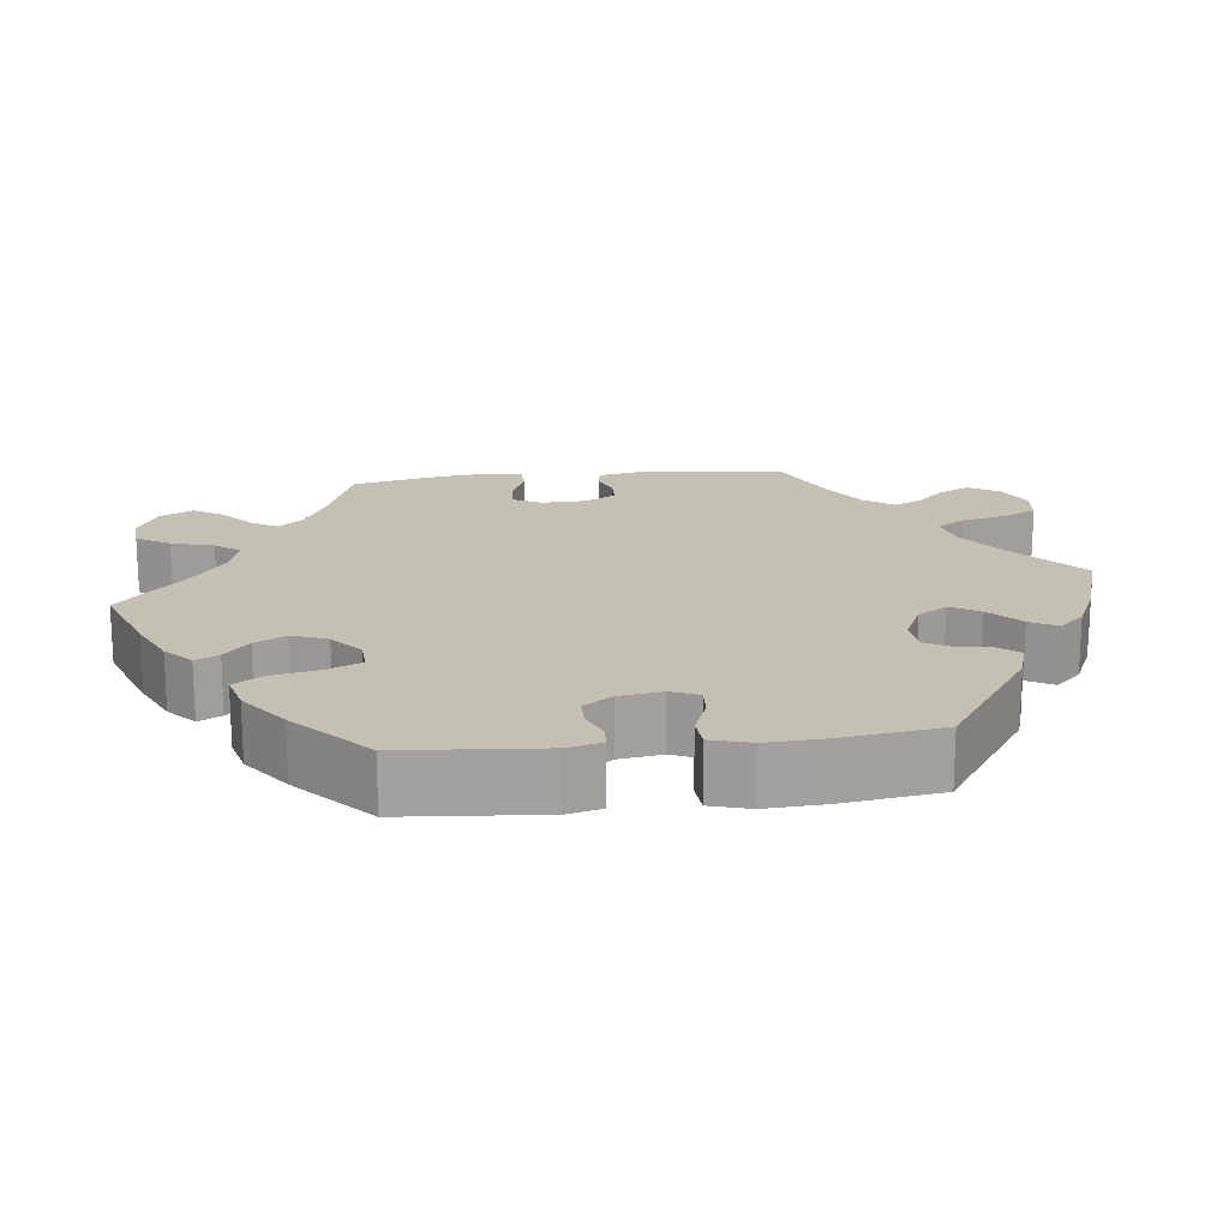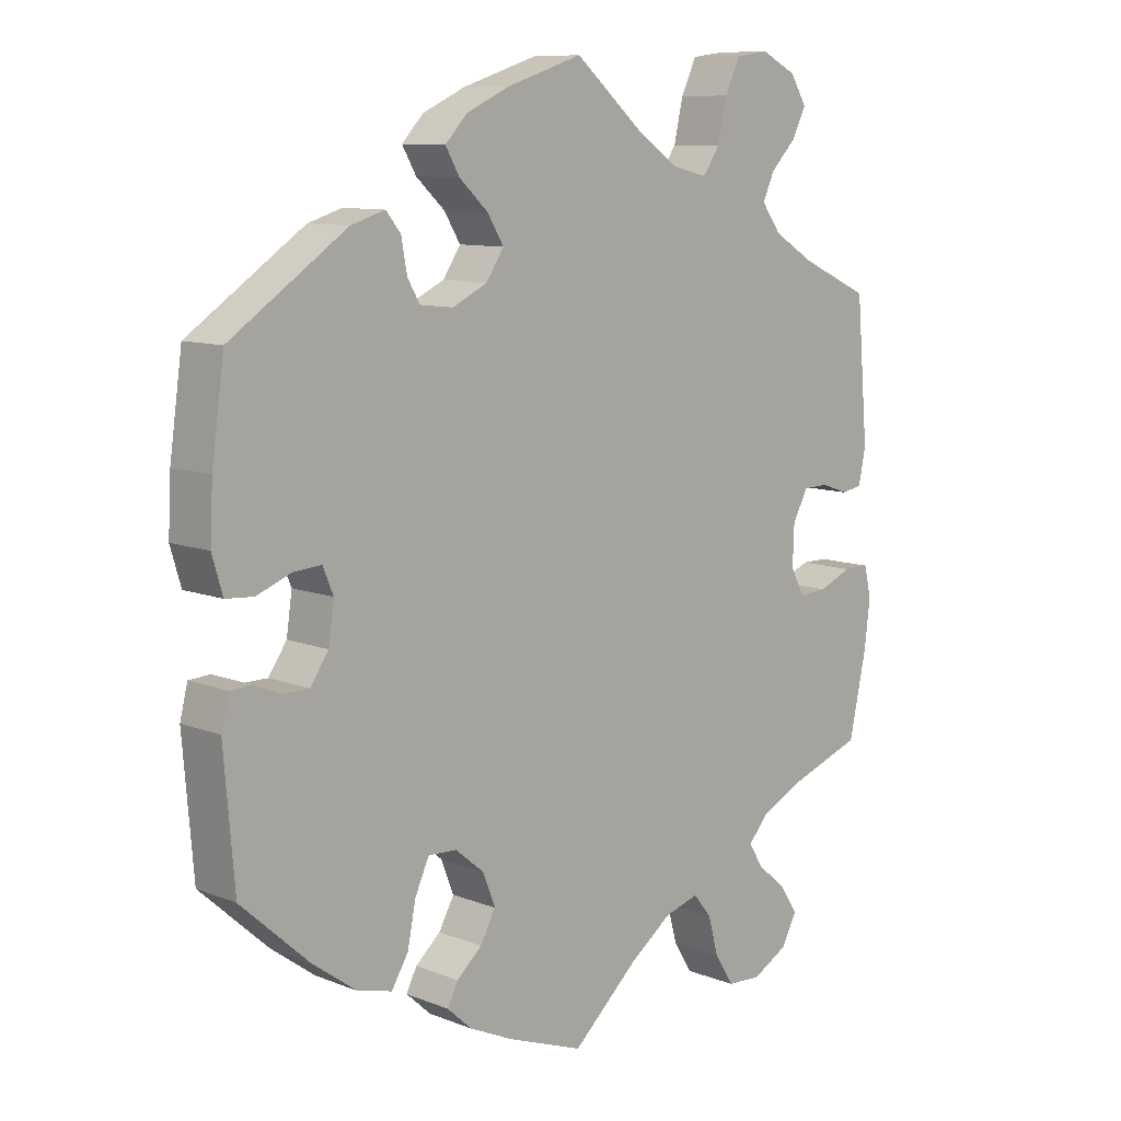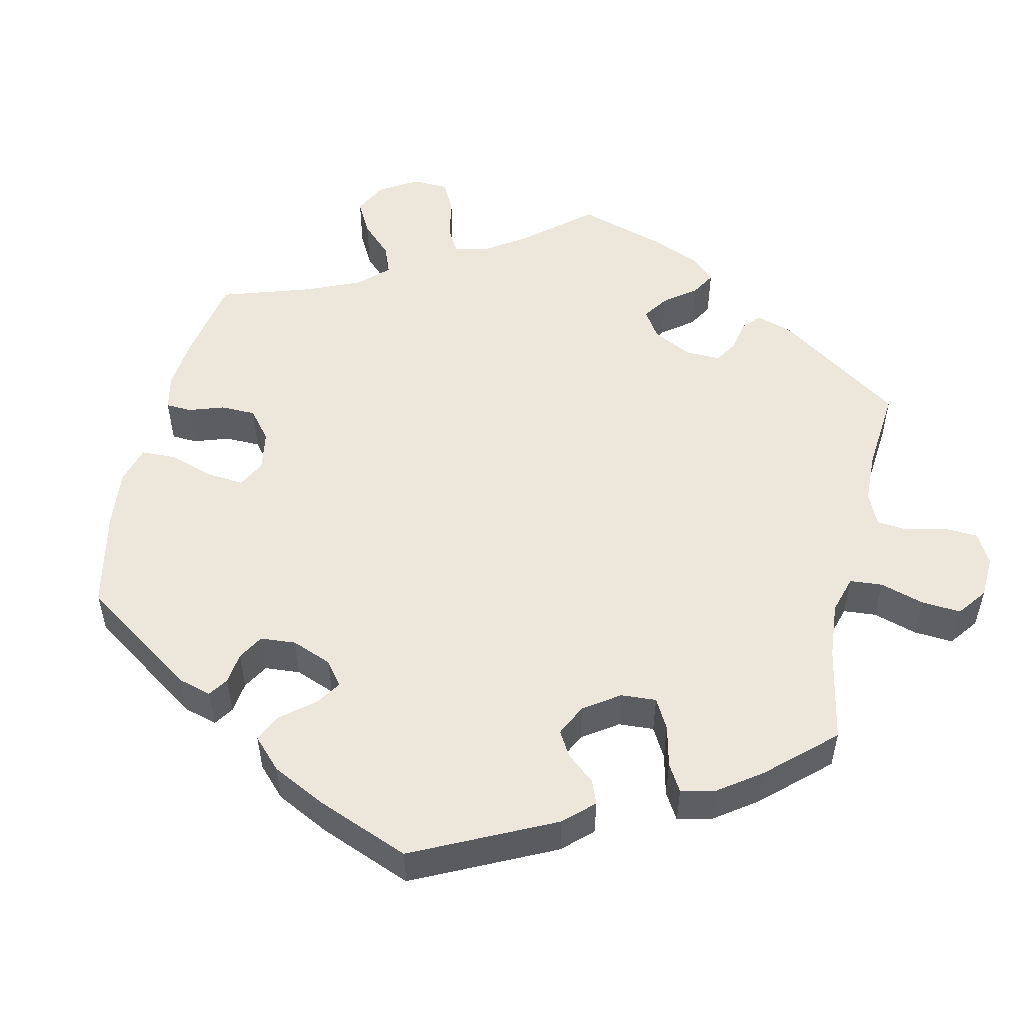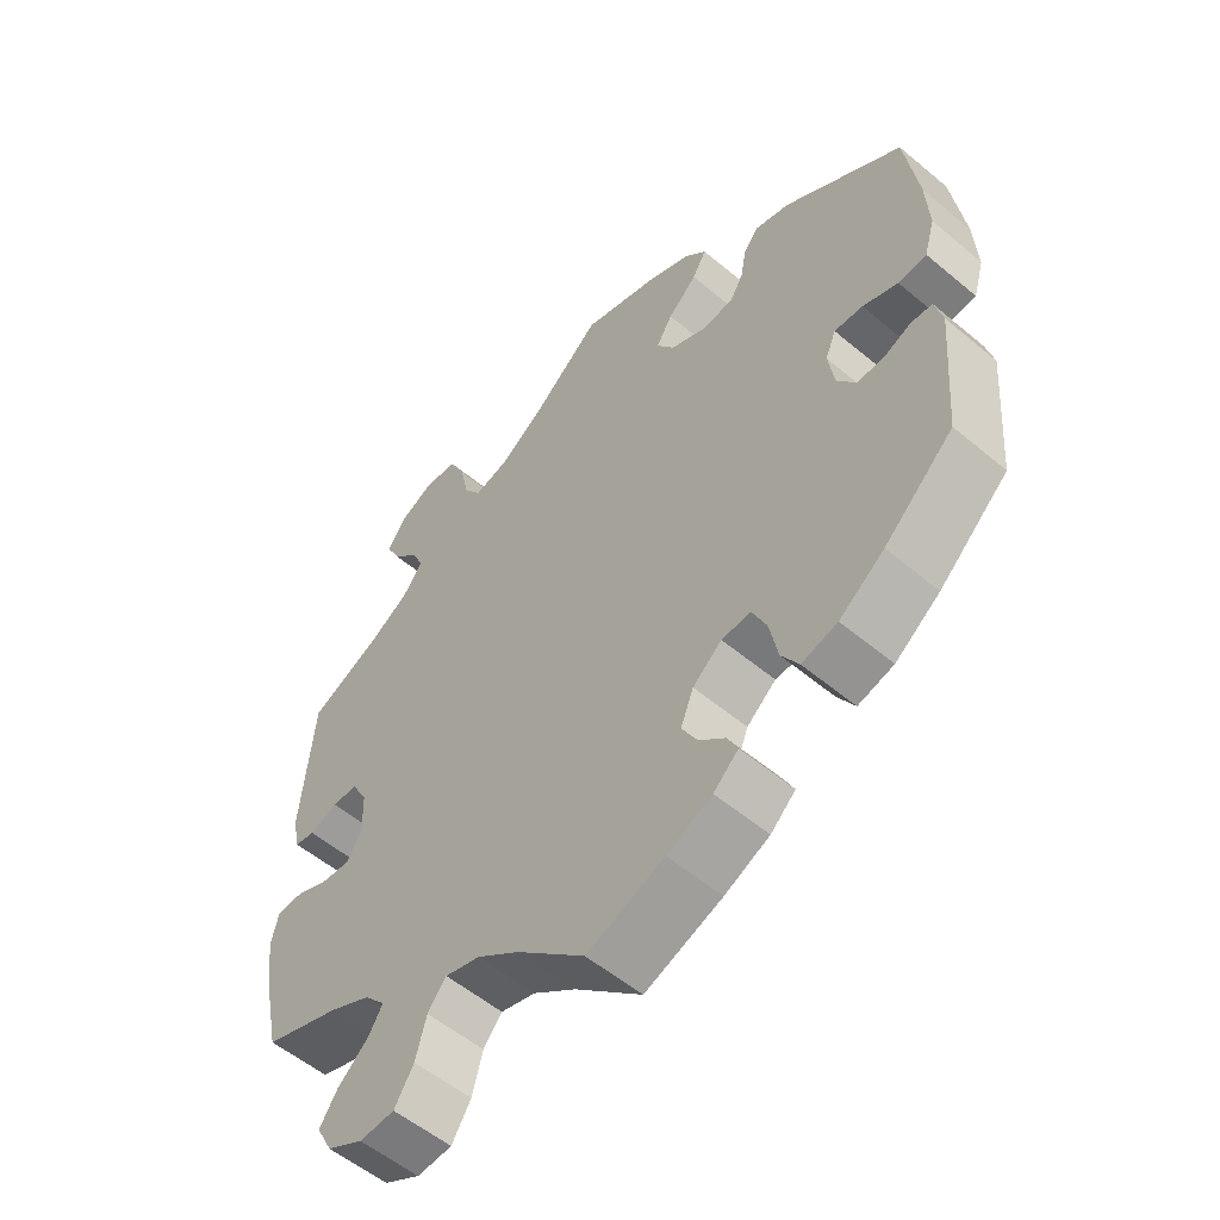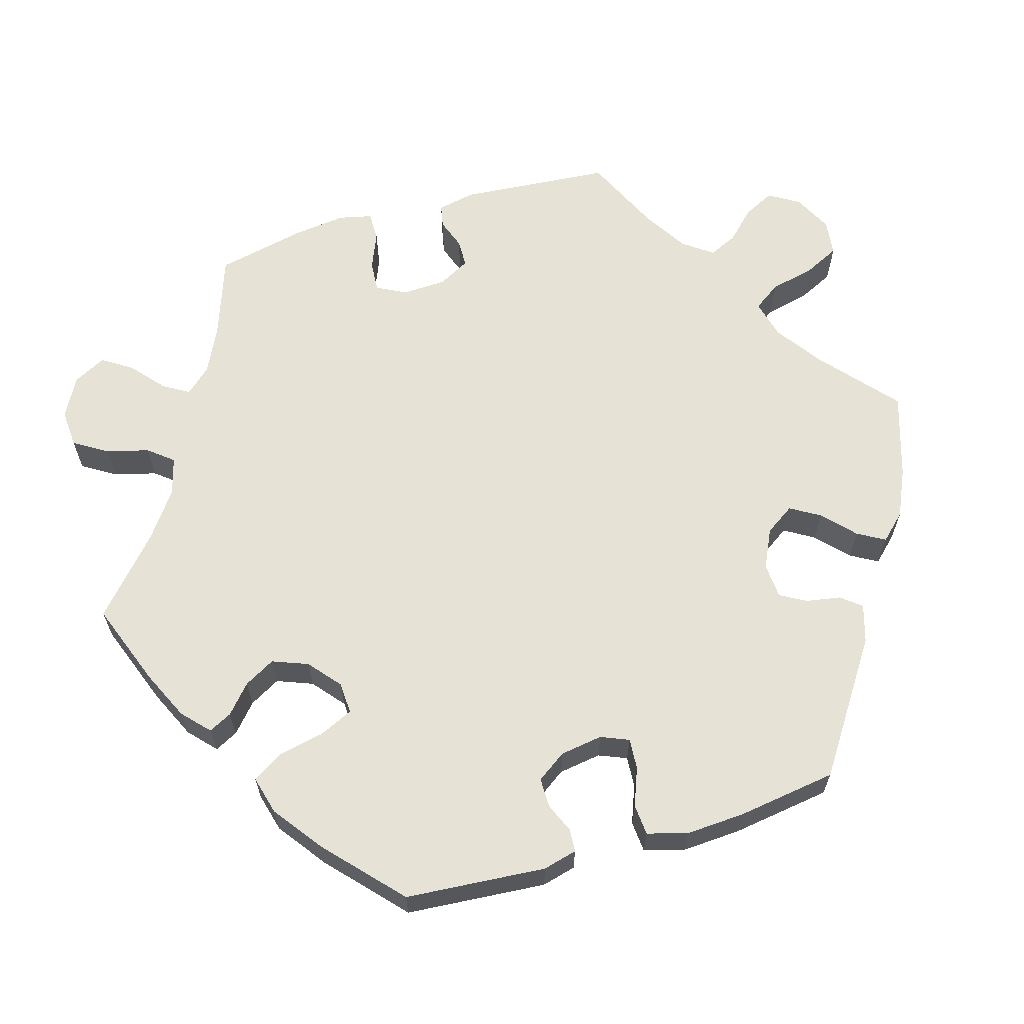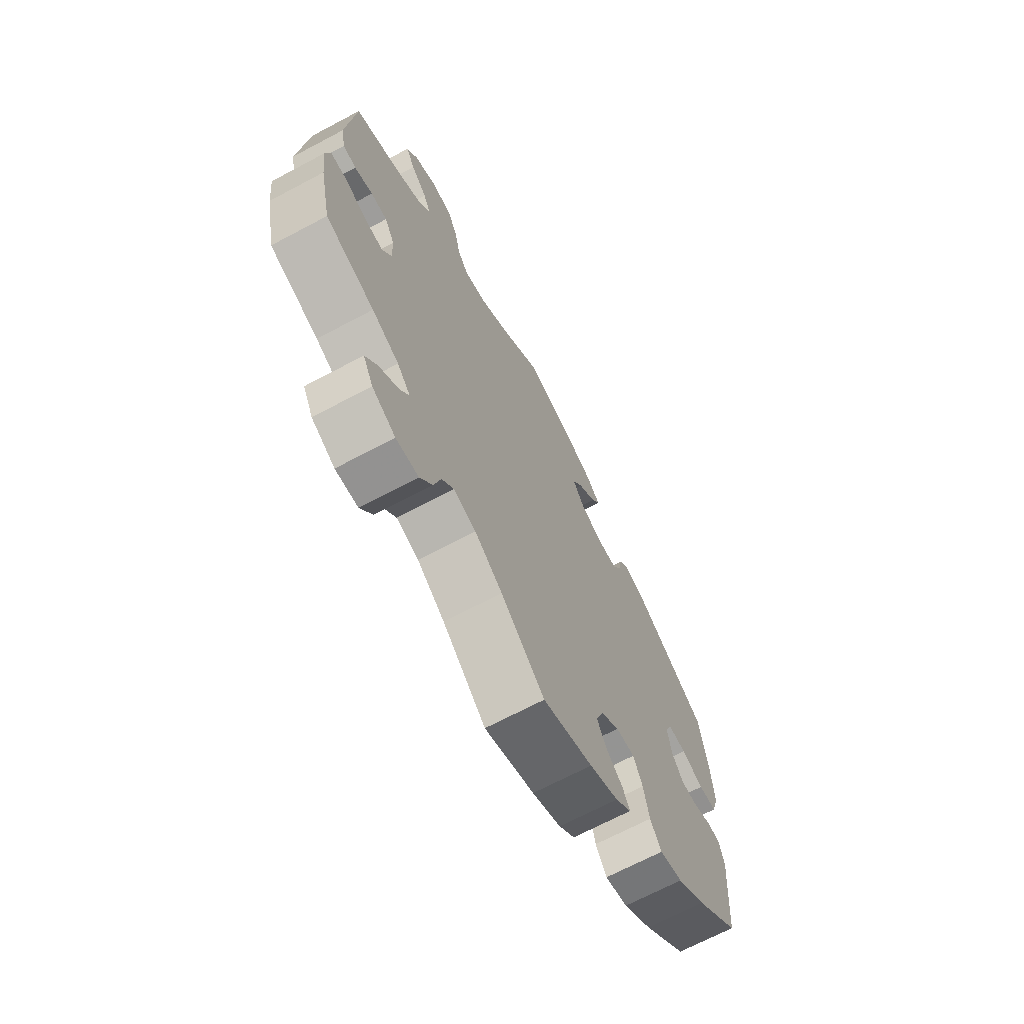
<metadata>
{"format":"obj","ext":"obj","renderer":"f3d","projection":"perspective","resolution":1024,"background":"white","views":[{"elev":18.0,"azim":-96.7,"up":"+Y"},{"elev":9.9,"azim":-44.7,"up":"+Z"},{"elev":51.8,"azim":-47.4,"up":"+Y"},{"elev":-55.4,"azim":-131.4,"up":"+Z"},{"elev":63.3,"azim":-106.7,"up":"+Y"},{"elev":-69.3,"azim":117.9,"up":"+Z"}]}
</metadata>
<code>
v 0.097 0.07 0.495
v 0.158 0.07 0.453
v 0.208 0.07 0.441
v 0.232 0.07 0.476
v 0.245 0.07 0.534
v 0.267 0.07 0.58
v 0.314 0.07 0.586
v 0.364 0.07 0.561
v 0.388 0.07 0.522
v 0.368 0.07 0.482
v 0.332 0.07 0.445
v 0.315 0.07 0.408
v 0.343 0.07 0.37
v 0.4 0.07 0.335
v 0.501 0.07 0.289
v 0.518 0.07 0.093
v 0.508 0.07 0.044
v 0.479 0.07 0.038
v 0.439 0.07 0.052
v 0.403 0.07 0.051
v 0.381 0.07 0.01
v 0.379 0.07 -0.047
v 0.399 0.07 -0.085
v 0.439 0.07 -0.082
v 0.487 0.07 -0.062
v 0.524 0.07 -0.062
v 0.534 0.07 -0.105
v 0.526 0.07 -0.173
v 0.501 0.07 -0.289
v 0.394 0.07 -0.327
v 0.335 0.07 -0.356
v 0.306 0.07 -0.389
v 0.326 0.07 -0.422
v 0.369 0.07 -0.459
v 0.394 0.07 -0.497
v 0.372 0.07 -0.539
v 0.321 0.07 -0.567
v 0.272 0.07 -0.564
v 0.245 0.07 -0.521
v 0.23 0.07 -0.466
v 0.204 0.07 -0.434
v 0.155 0.07 -0.448
v 0.095 0.07 -0.492
v 0 0.07 -0.578
v -0.109 0.07 -0.538
v -0.172 0.07 -0.509
v -0.207 0.07 -0.477
v -0.192 0.07 -0.447
v -0.156 0.07 -0.415
v -0.134 0.07 -0.375
v -0.152 0.07 -0.329
v -0.193 0.07 -0.295
v -0.234 0.07 -0.293
v -0.254 0.07 -0.337
v -0.266 0.07 -0.397
v -0.29 0.07 -0.436
v -0.34 0.07 -0.423
v -0.403 0.07 -0.377
v -0.5 0.07 -0.289
v -0.515 0.07 -0.108
v -0.504 0.07 -0.064
v -0.474 0.07 -0.062
v -0.436 0.07 -0.078
v -0.398 0.07 -0.078
v -0.372 0.07 -0.04
v -0.364 0.07 0.015
v -0.379 0.07 0.051
v -0.419 0.07 0.048
v -0.468 0.07 0.029
v -0.508 0.07 0.032
v -0.523 0.07 0.083
v -0.519 0.07 0.16
v -0.501 0.07 0.288
v -0.335 0.07 0.401
v -0.286 0.07 0.416
v -0.265 0.07 0.39
v -0.257 0.07 0.345
v -0.238 0.07 0.312
v -0.192 0.07 0.309
v -0.142 0.07 0.333
v -0.117 0.07 0.371
v -0.14 0.07 0.409
v -0.181 0.07 0.447
v -0.201 0.07 0.482
v -0.17 0.07 0.515
v -0.109 0.07 0.543
v 0 0.07 0.578
v 0.097 0 0.495
v 0.158 0 0.453
v 0.208 0 0.441
v 0.232 0 0.476
v 0.245 0 0.534
v 0.267 0 0.58
v 0.314 0 0.586
v 0.364 0 0.561
v 0.388 0 0.522
v 0.368 0 0.482
v 0.332 0 0.445
v 0.315 0 0.408
v 0.343 0 0.37
v 0.4 0 0.335
v 0.501 0 0.289
v 0.518 0 0.093
v 0.508 0 0.044
v 0.479 0 0.038
v 0.439 0 0.052
v 0.403 0 0.051
v 0.381 0 0.01
v 0.379 0 -0.047
v 0.399 0 -0.085
v 0.439 0 -0.082
v 0.487 0 -0.062
v 0.524 0 -0.062
v 0.534 0 -0.105
v 0.526 0 -0.173
v 0.501 0 -0.289
v 0.394 0 -0.327
v 0.335 0 -0.356
v 0.306 0 -0.389
v 0.326 0 -0.422
v 0.369 0 -0.459
v 0.394 0 -0.497
v 0.372 0 -0.539
v 0.321 0 -0.567
v 0.272 0 -0.564
v 0.245 0 -0.521
v 0.23 0 -0.466
v 0.204 0 -0.434
v 0.155 0 -0.448
v 0.095 0 -0.492
v 0 0 -0.578
v -0.109 0 -0.538
v -0.172 0 -0.509
v -0.207 0 -0.477
v -0.192 0 -0.447
v -0.156 0 -0.415
v -0.134 0 -0.375
v -0.152 0 -0.329
v -0.193 0 -0.295
v -0.234 0 -0.293
v -0.254 0 -0.337
v -0.266 0 -0.397
v -0.29 0 -0.436
v -0.34 0 -0.423
v -0.403 0 -0.377
v -0.5 0 -0.289
v -0.515 0 -0.108
v -0.504 0 -0.064
v -0.474 0 -0.062
v -0.436 0 -0.078
v -0.398 0 -0.078
v -0.372 0 -0.04
v -0.364 0 0.015
v -0.379 0 0.051
v -0.419 0 0.048
v -0.468 0 0.029
v -0.508 0 0.032
v -0.523 0 0.083
v -0.519 0 0.16
v -0.501 0 0.288
v -0.335 0 0.401
v -0.286 0 0.416
v -0.265 0 0.39
v -0.257 0 0.345
v -0.238 0 0.312
v -0.192 0 0.309
v -0.142 0 0.333
v -0.117 0 0.371
v -0.14 0 0.409
v -0.181 0 0.447
v -0.201 0 0.482
v -0.17 0 0.515
v -0.109 0 0.543
v 0 0 0.578
f 86 87 1
f 85 86 1 2
f 82 83 84 85
f 81 82 85 2
f 80 81 2 3
f 79 80 3
f 74 75 76 77
f 74 77 78
f 73 74 78
f 72 73 78 79
f 68 69 70 71
f 67 68 71 72
f 60 61 62 63
f 60 63 64
f 59 60 64
f 58 59 64 65
f 54 55 56 57
f 53 54 57 58
f 46 47 48 49
f 46 49 50
f 43 44 45 46
f 42 43 46 50
f 41 42 50 51
f 37 38 39 40
f 37 40 41
f 36 37 41
f 33 34 35 36
f 32 33 36 41
f 31 32 41 51
f 27 28 29 30
f 24 25 26 27
f 23 24 27 30
f 22 23 30 31
f 16 17 18 19
f 14 15 16 19
f 13 14 19 20
f 12 13 20 21
f 8 9 10 11
f 8 11 12
f 7 8 12
f 4 5 6 7
f 3 4 7 12
f 67 72 79 3
f 53 58 65 66
f 52 53 66 67
f 31 51 52 67
f 21 22 31 67
f 3 12 21 67
f 88 174 173
f 89 88 173 172
f 172 171 170 169
f 89 172 169 168
f 90 89 168 167
f 90 167 166
f 164 163 162 161
f 165 164 161
f 165 161 160
f 166 165 160 159
f 158 157 156 155
f 159 158 155 154
f 150 149 148 147
f 151 150 147
f 151 147 146
f 152 151 146 145
f 144 143 142 141
f 145 144 141 140
f 136 135 134 133
f 137 136 133
f 133 132 131 130
f 137 133 130 129
f 138 137 129 128
f 127 126 125 124
f 128 127 124
f 128 124 123
f 123 122 121 120
f 128 123 120 119
f 138 128 119 118
f 117 116 115 114
f 114 113 112 111
f 117 114 111 110
f 118 117 110 109
f 106 105 104 103
f 106 103 102 101
f 107 106 101 100
f 108 107 100 99
f 98 97 96 95
f 99 98 95
f 99 95 94
f 94 93 92 91
f 99 94 91 90
f 90 166 159 154
f 153 152 145 140
f 154 153 140 139
f 154 139 138 118
f 154 118 109 108
f 154 108 99 90
f 1 88 89 2
f 2 89 90 3
f 3 90 91 4
f 4 91 92 5
f 5 92 93 6
f 6 93 94 7
f 7 94 95 8
f 8 95 96 9
f 9 96 97 10
f 10 97 98 11
f 11 98 99 12
f 12 99 100 13
f 13 100 101 14
f 14 101 102 15
f 15 102 103 16
f 16 103 104 17
f 17 104 105 18
f 18 105 106 19
f 19 106 107 20
f 20 107 108 21
f 21 108 109 22
f 22 109 110 23
f 23 110 111 24
f 24 111 112 25
f 25 112 113 26
f 26 113 114 27
f 27 114 115 28
f 28 115 116 29
f 29 116 117 30
f 30 117 118 31
f 31 118 119 32
f 32 119 120 33
f 33 120 121 34
f 34 121 122 35
f 35 122 123 36
f 36 123 124 37
f 37 124 125 38
f 38 125 126 39
f 39 126 127 40
f 40 127 128 41
f 41 128 129 42
f 42 129 130 43
f 43 130 131 44
f 44 131 132 45
f 45 132 133 46
f 46 133 134 47
f 47 134 135 48
f 48 135 136 49
f 49 136 137 50
f 50 137 138 51
f 51 138 139 52
f 52 139 140 53
f 53 140 141 54
f 54 141 142 55
f 55 142 143 56
f 56 143 144 57
f 57 144 145 58
f 58 145 146 59
f 59 146 147 60
f 60 147 148 61
f 61 148 149 62
f 62 149 150 63
f 63 150 151 64
f 64 151 152 65
f 65 152 153 66
f 66 153 154 67
f 67 154 155 68
f 68 155 156 69
f 69 156 157 70
f 70 157 158 71
f 71 158 159 72
f 72 159 160 73
f 73 160 161 74
f 74 161 162 75
f 75 162 163 76
f 76 163 164 77
f 77 164 165 78
f 78 165 166 79
f 79 166 167 80
f 80 167 168 81
f 81 168 169 82
f 82 169 170 83
f 83 170 171 84
f 84 171 172 85
f 85 172 173 86
f 86 173 174 87
f 87 174 88 1

</code>
